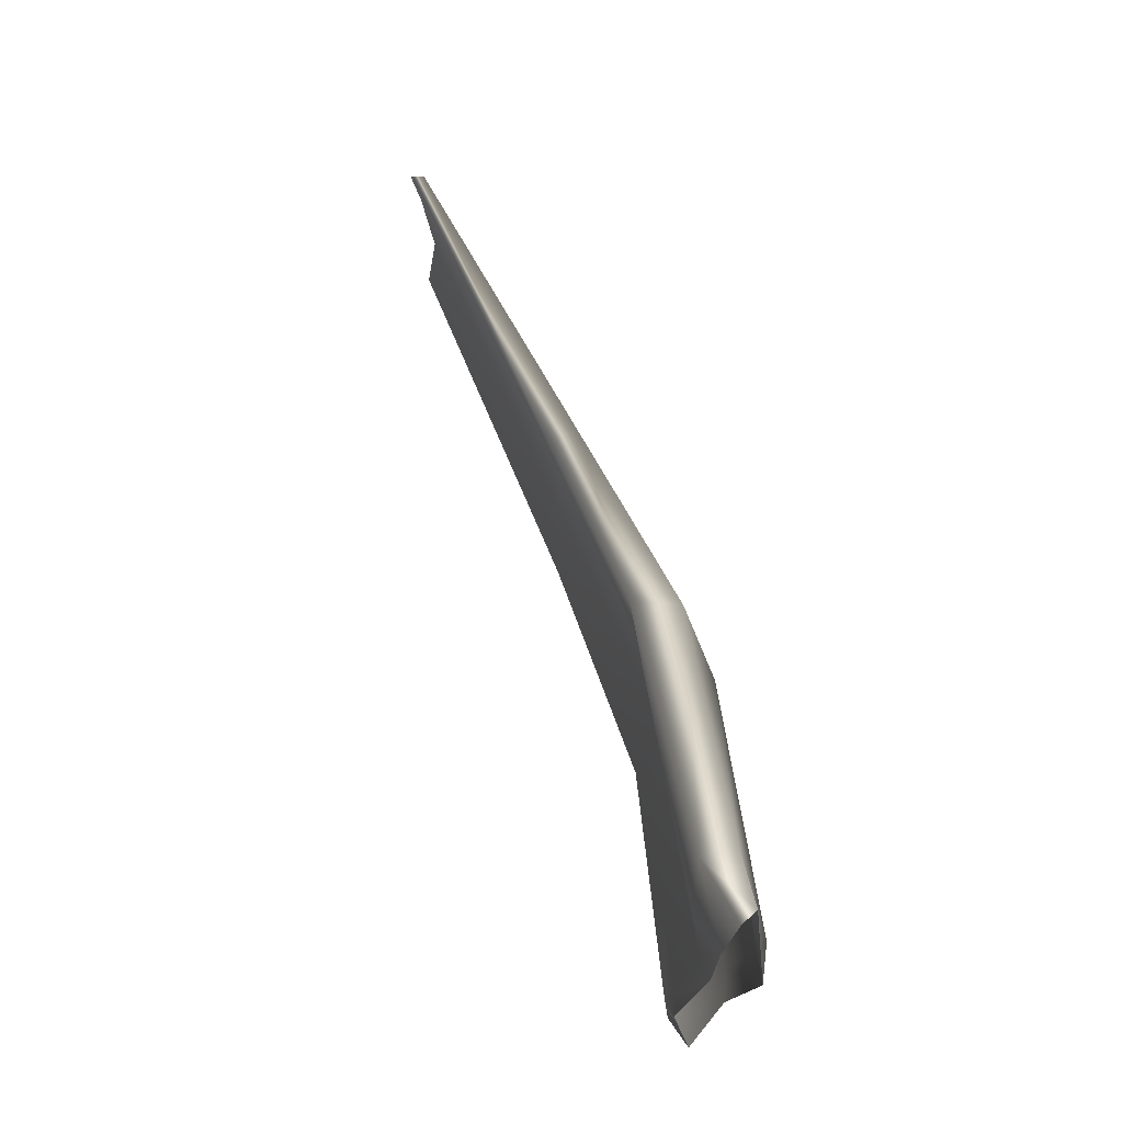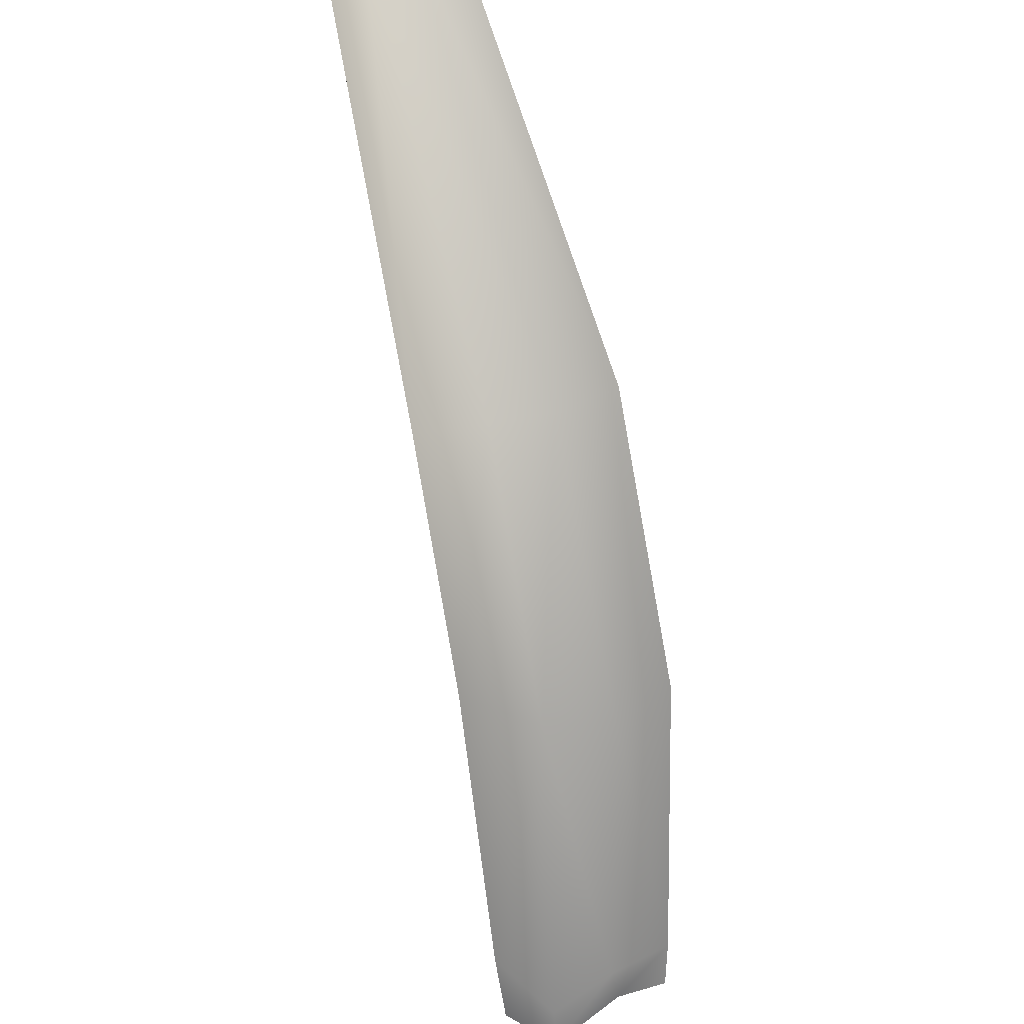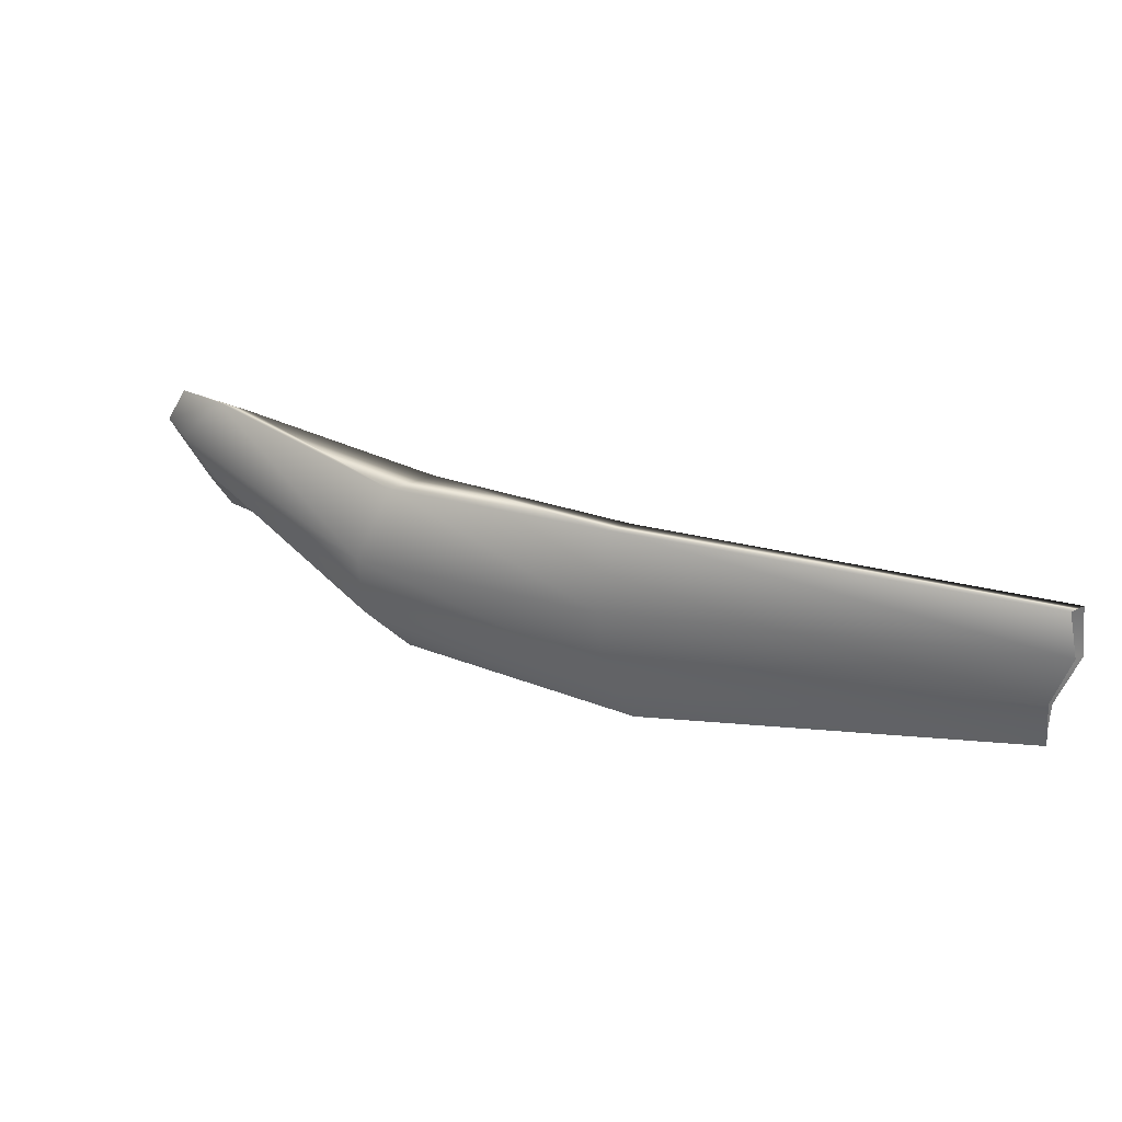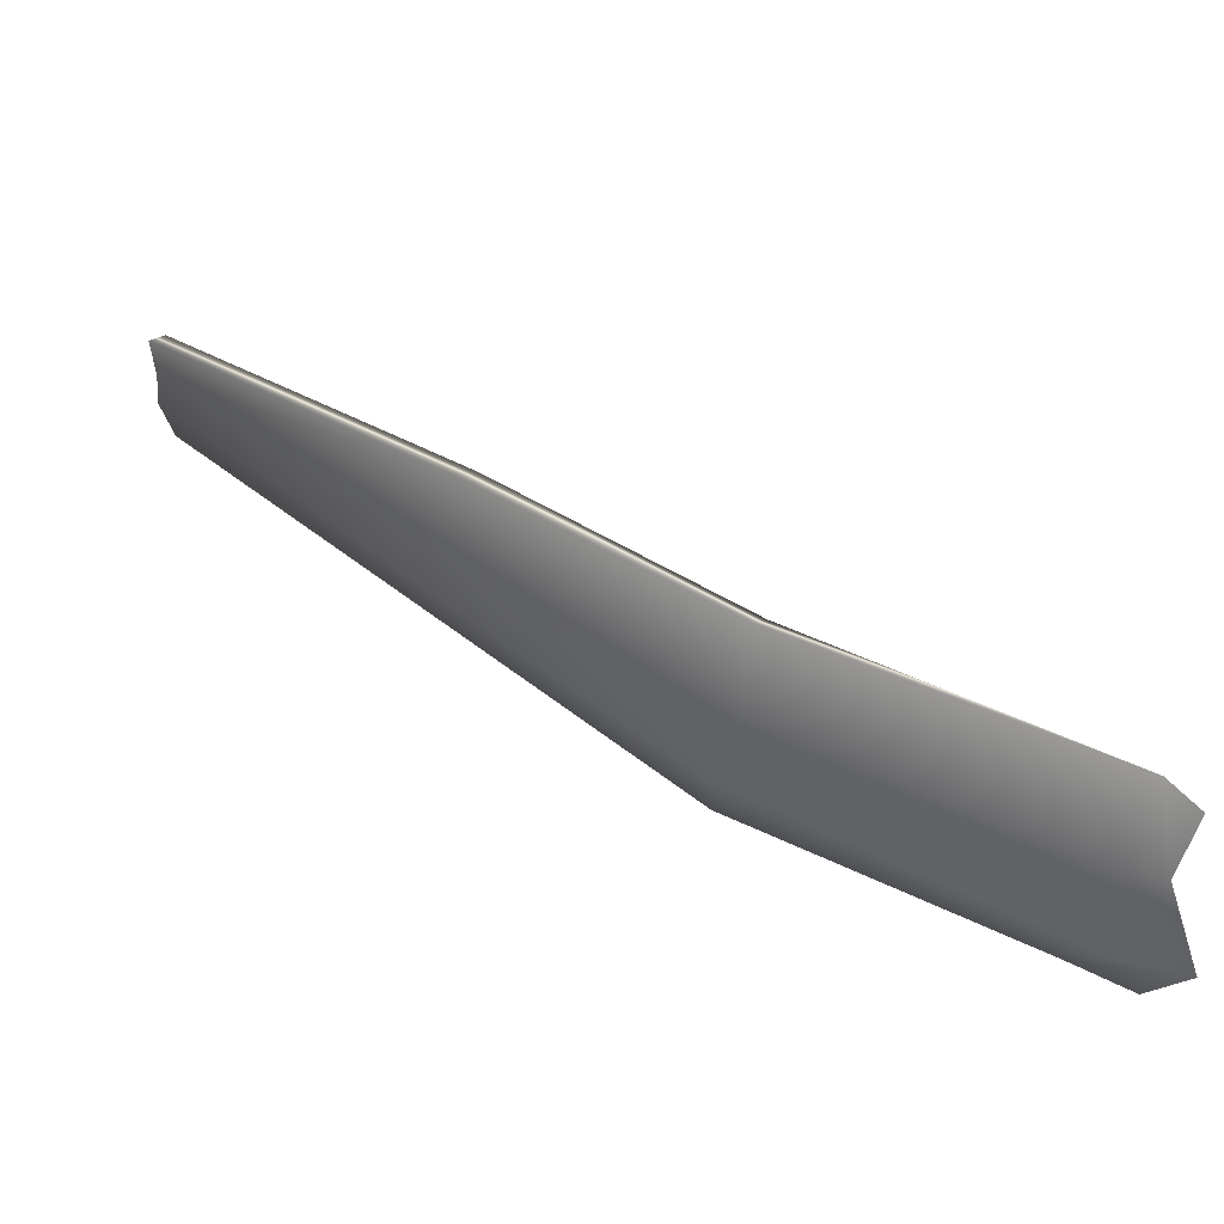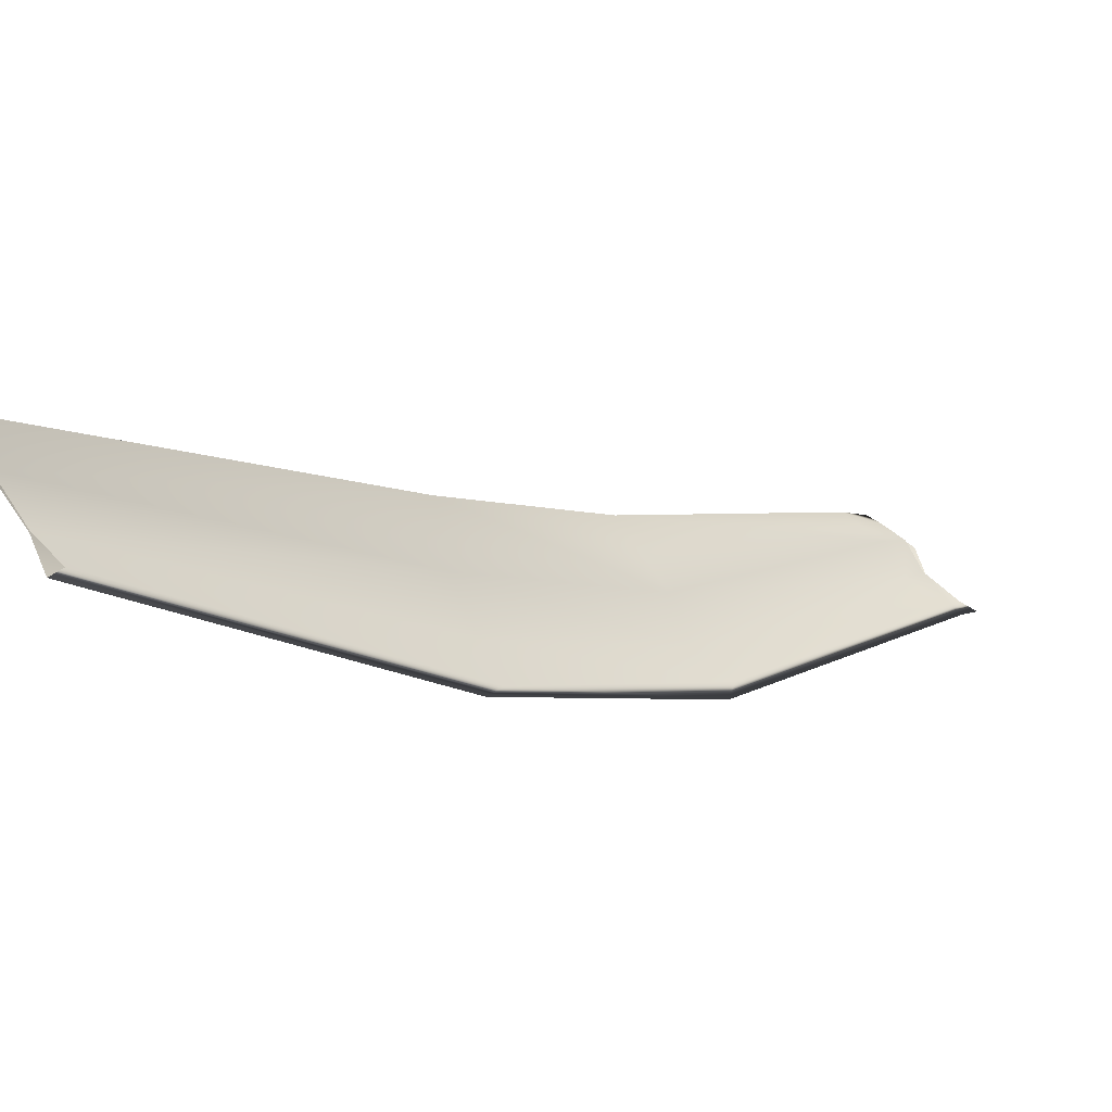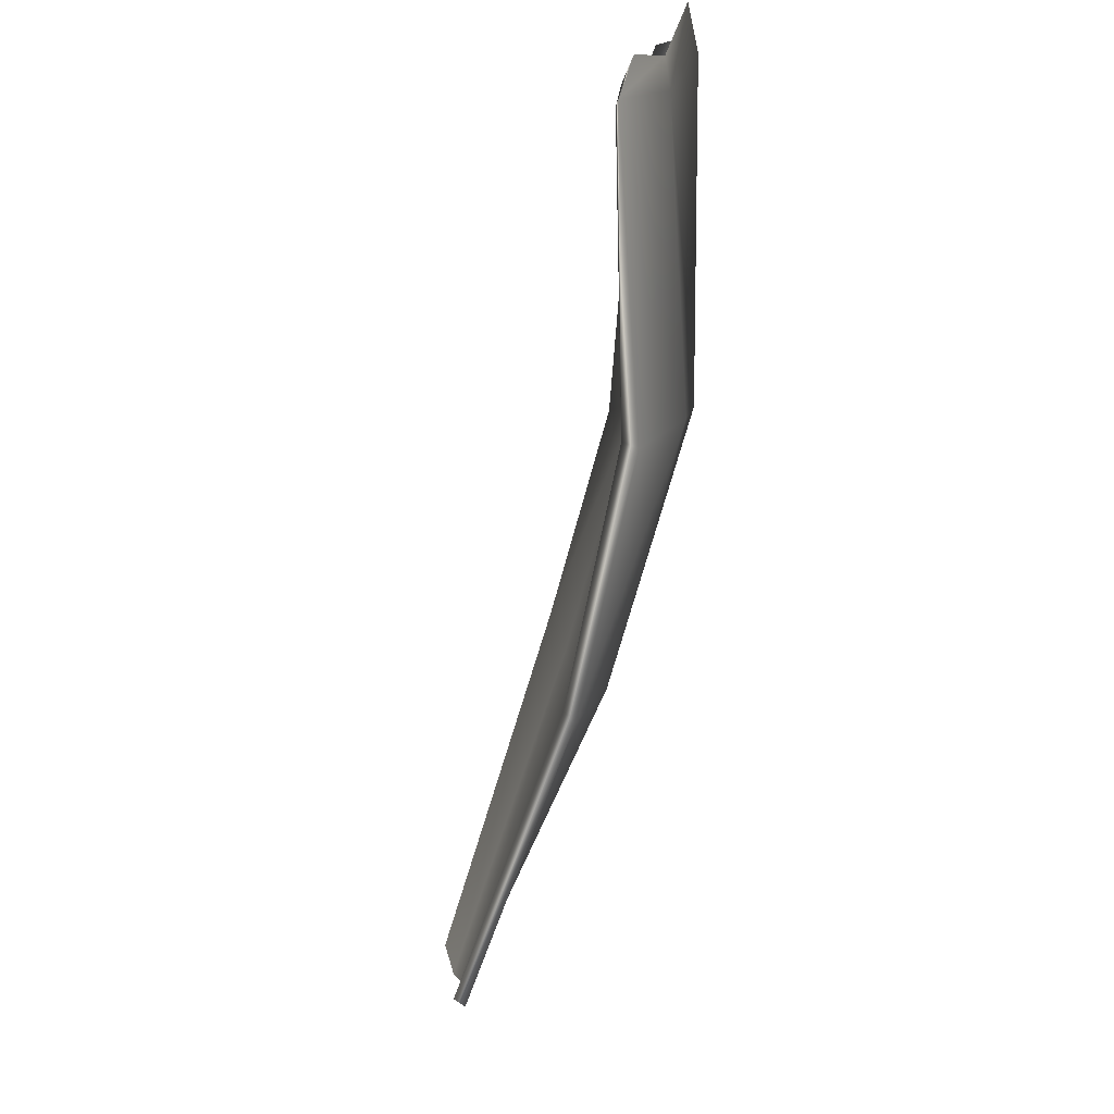
<metadata>
{"format":"obj","ext":"obj","renderer":"f3d","projection":"perspective","resolution":1024,"background":"white","views":[{"elev":38.6,"azim":113.9,"up":"+Y"},{"elev":-36.8,"azim":-85.8,"up":"+Z"},{"elev":30.6,"azim":-101.5,"up":"+Y"},{"elev":-41.8,"azim":-0.1,"up":"+Z"},{"elev":64.6,"azim":-27.8,"up":"+Z"},{"elev":-69.7,"azim":118.6,"up":"+Y"}]}
</metadata>
<code>
g Thyrohyoid_Muscle_Right:default1
v -0.06127 0.9134 -0.8534
v -0.06313 0.922 -0.8586
v -0.4111 0.971 -0.5456
v -0.4137 0.9709 -0.5519
v -0.05832 0.8554 -0.8306
v -0.05065 0.8505 -0.8397
v -0.4108 0.9133 -0.5536
v -0.4174 0.9139 -0.5562
v -0.1929 0.9324 -0.755
v -0.1996 0.9316 -0.7761
v -0.1834 0.8463 -0.7635
v -0.1882 0.8424 -0.7687
v -0.04906 0.9003 -0.8668
v -0.05942 0.8717 -0.8497
v -0.06052 0.8797 -0.8433
v -0.05783 0.8986 -0.8476
v -0.4158 0.932 -0.5553
v -0.4187 0.9539 -0.547
v -0.4193 0.9534 -0.5502
v -0.4161 0.9322 -0.5571
v -0.1887 0.8721 -0.775
v -0.1859 0.8969 -0.7709
v -0.199 0.8968 -0.7917
v -0.1931 0.8658 -0.789
v -0.08285 0.9175 -0.8288
v -0.2772 0.9451 -0.6954
v -0.06513 0.8541 -0.8242
v -0.289 0.8586 -0.6855
v -0.2691 0.9424 -0.6837
v -0.08619 0.9251 -0.8428
v -0.2816 0.8586 -0.6834
v -0.06228 0.8484 -0.8268
v -0.2917 0.8849 -0.6998
v -0.288 0.9124 -0.7017
v -0.07204 0.8775 -0.8348
v -0.07255 0.8966 -0.8307
v -0.06926 0.9001 -0.861
v -0.07303 0.8741 -0.8449
v -0.2775 0.9116 -0.6867
v -0.2797 0.8829 -0.691
g Thyrohyoid_Muscle_Right:Thyrohyoid_Muscle_Right_Mesh Thyrohyoid_Muscle_Right:group1 polySurface9
f 2 30 25 1
f 20 33 28 8
f 25 36 16 1
f 13 37 30 2
f 19 34 33 20
f 27 32 6 5
f 29 26 4 3
f 31 40 17 7
f 26 34 19 4
f 28 31 7 8
f 18 39 29 3
f 17 40 39 18
f 15 35 27 5
f 16 36 35 15
f 23 37 38 24
f 24 38 32 12
f 25 30 10 9
f 28 33 24 12
f 36 25 9 22
f 30 37 23 10
f 33 34 23 24
f 32 27 11 12
f 26 29 9 10
f 40 31 11 21
f 34 26 10 23
f 31 28 12 11
f 29 39 22 9
f 39 40 21 22
f 27 35 21 11
f 35 36 22 21
f 38 37 13 14
f 32 38 14 6

</code>
